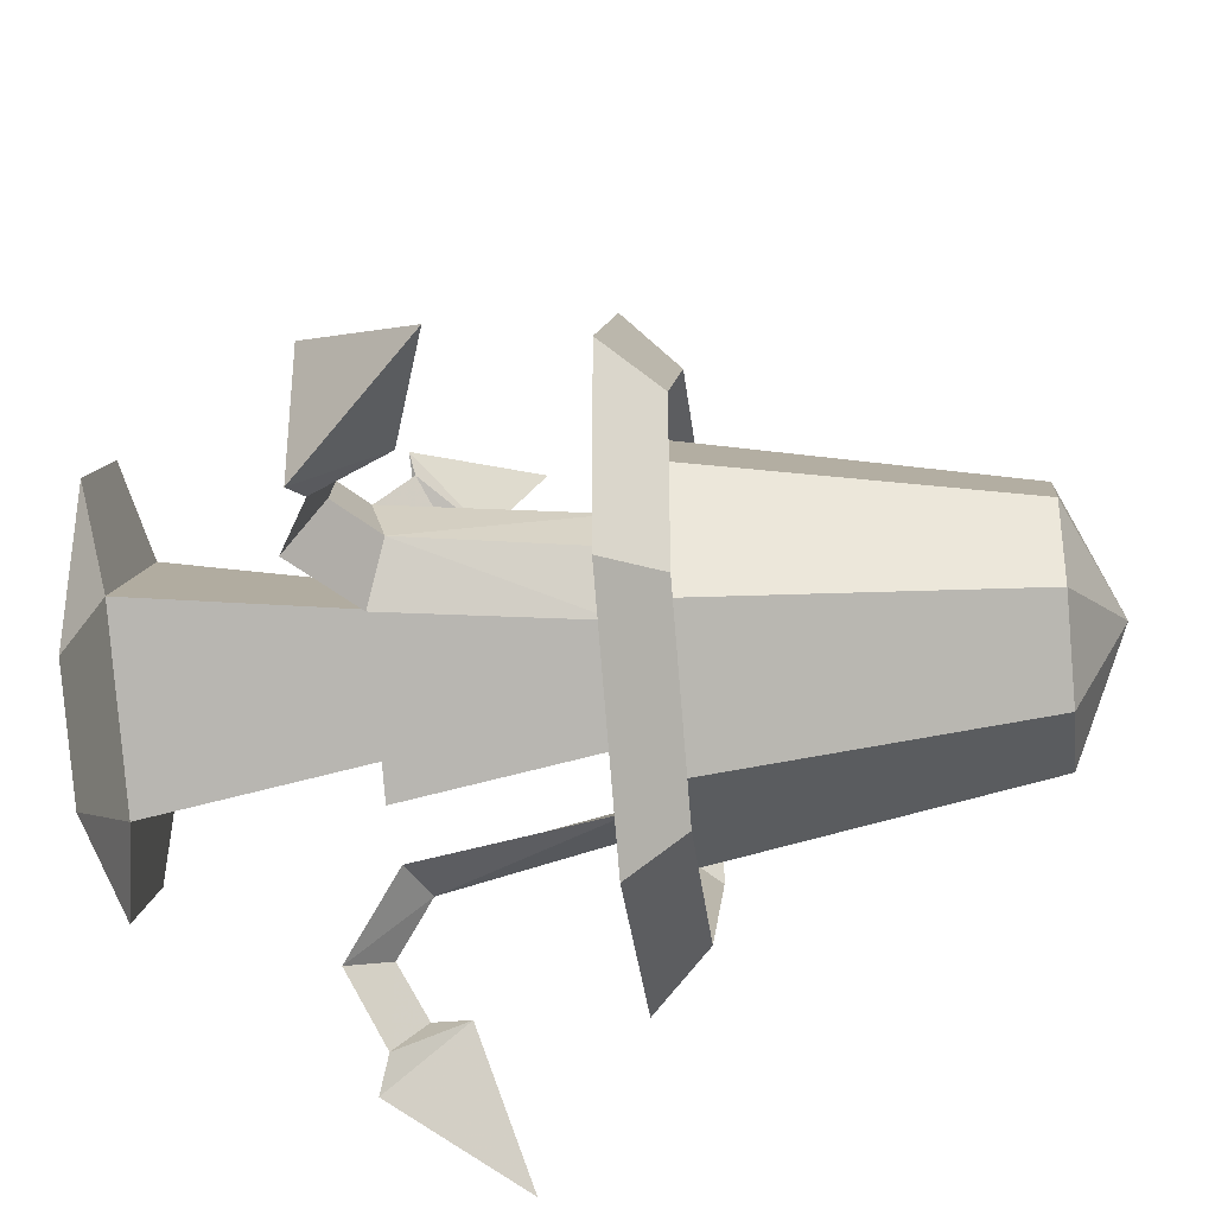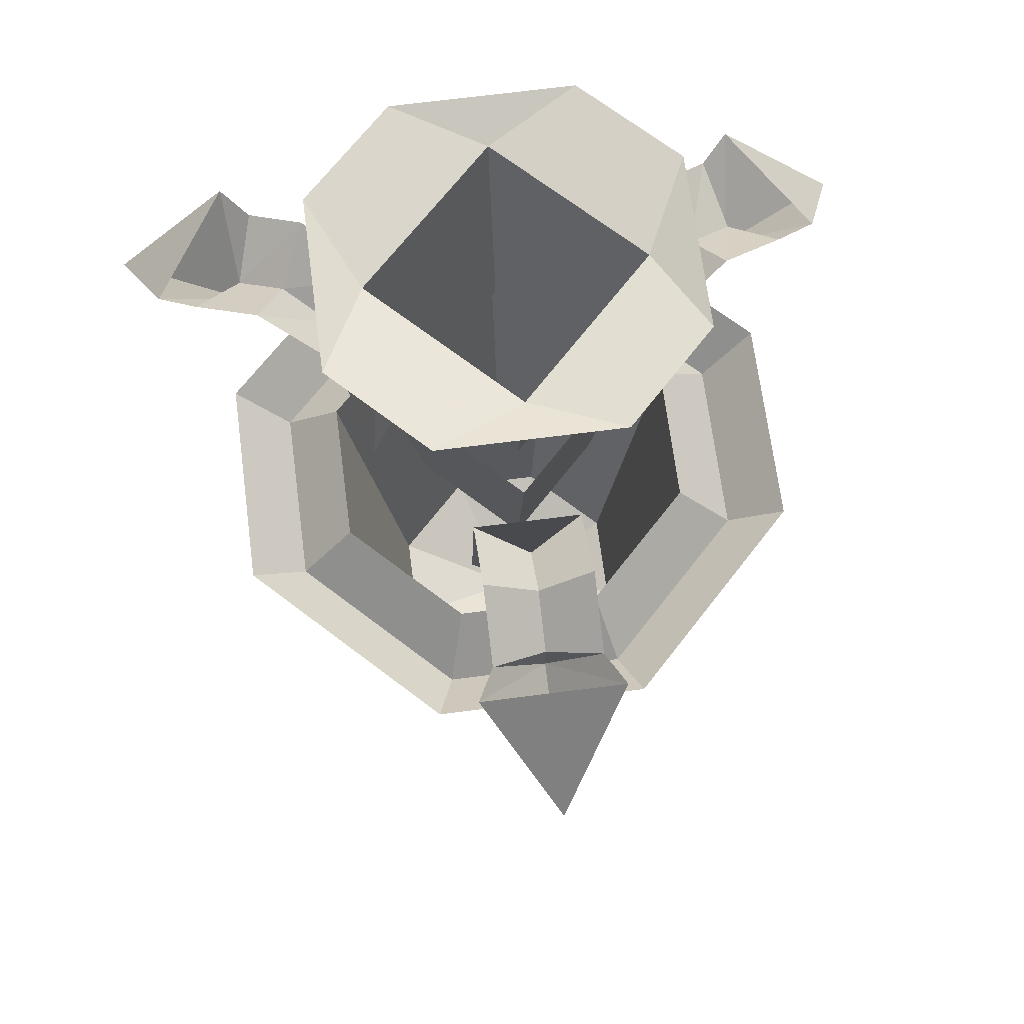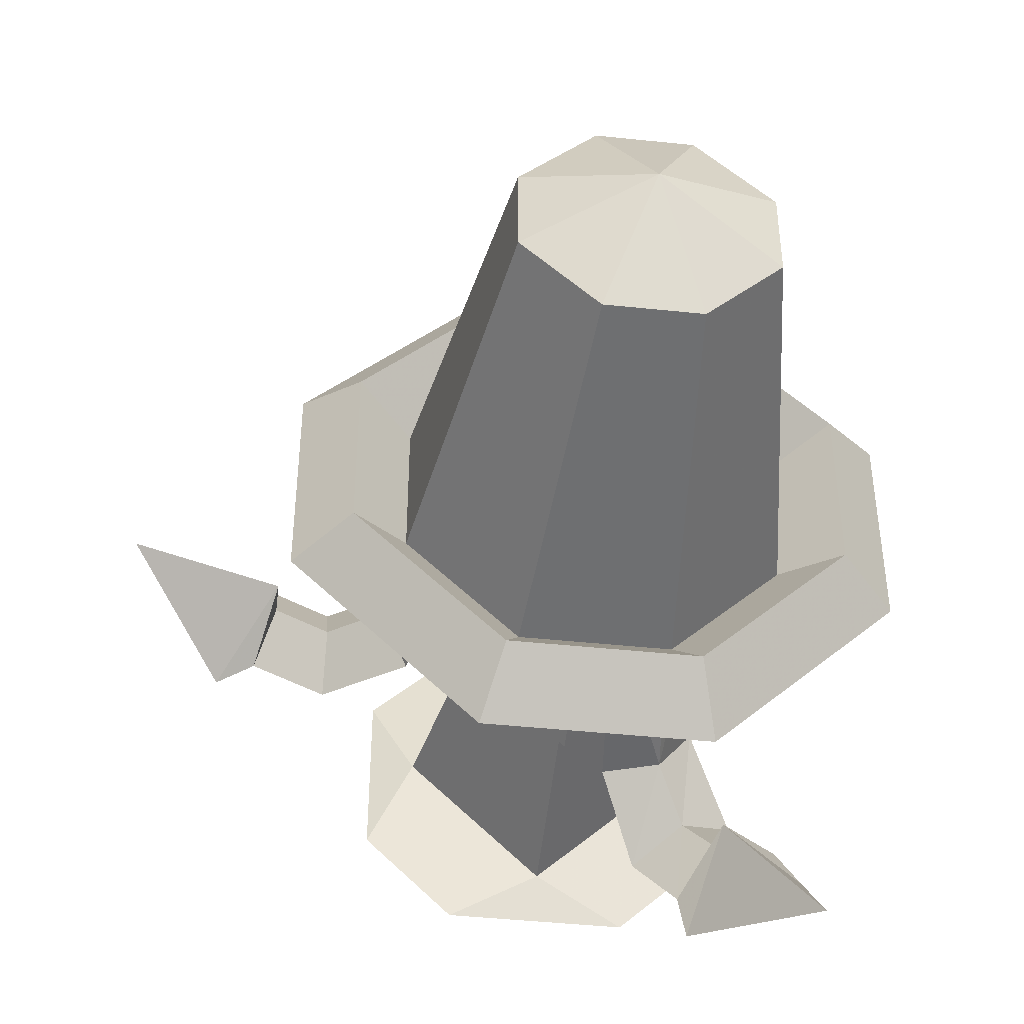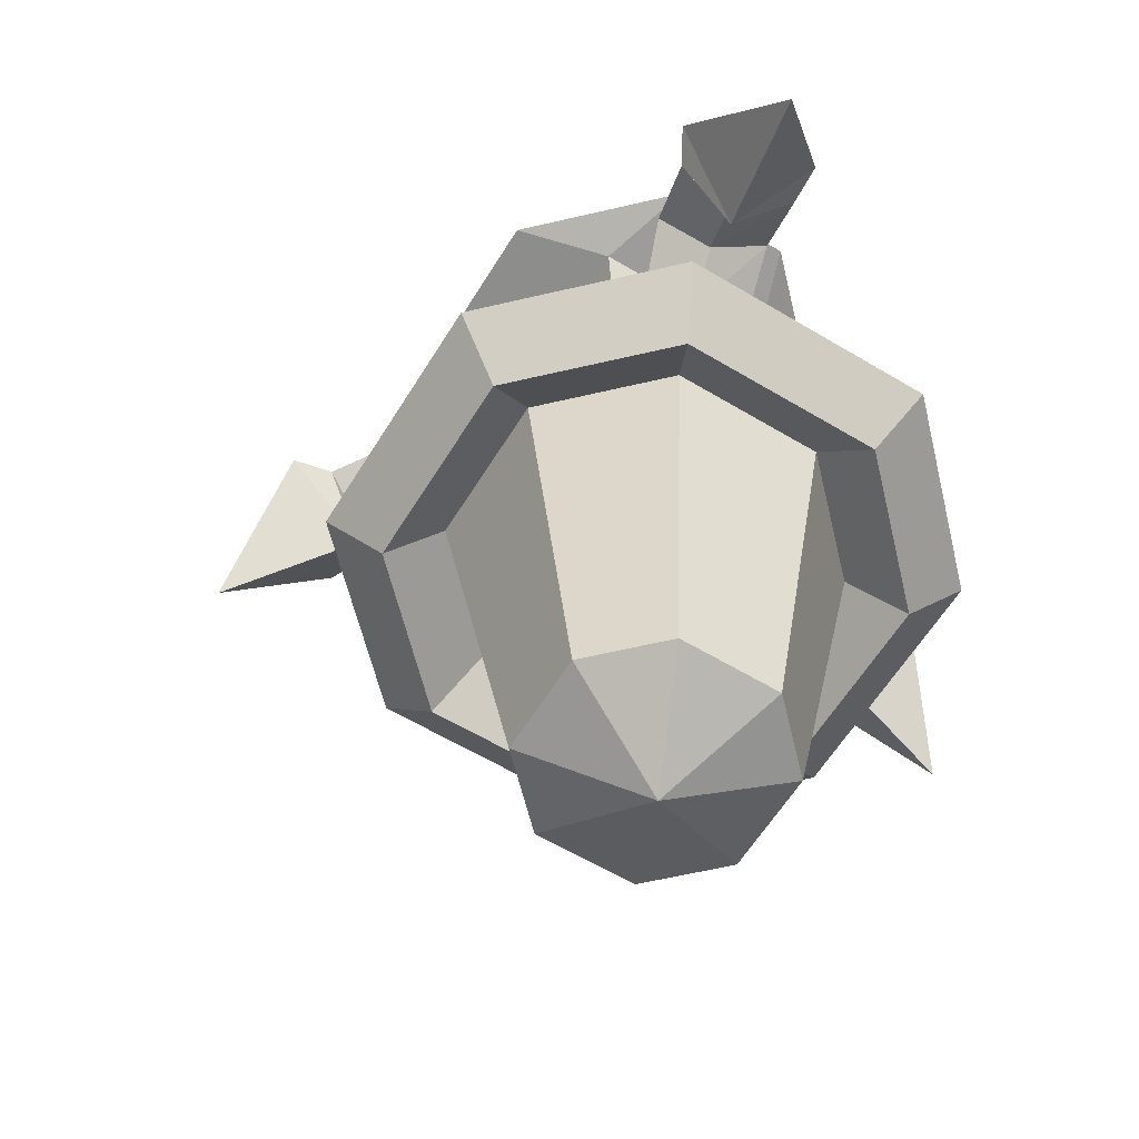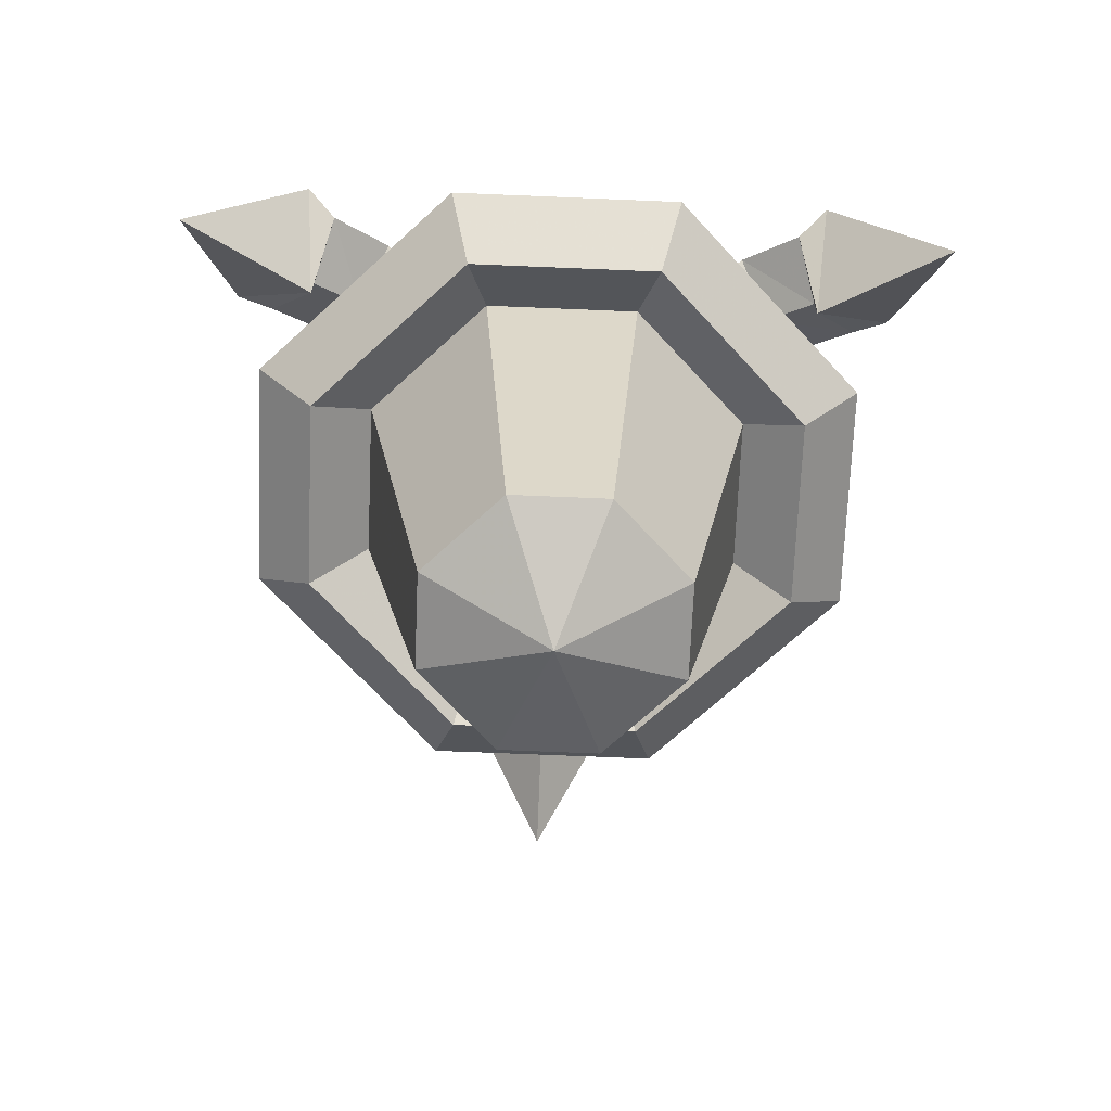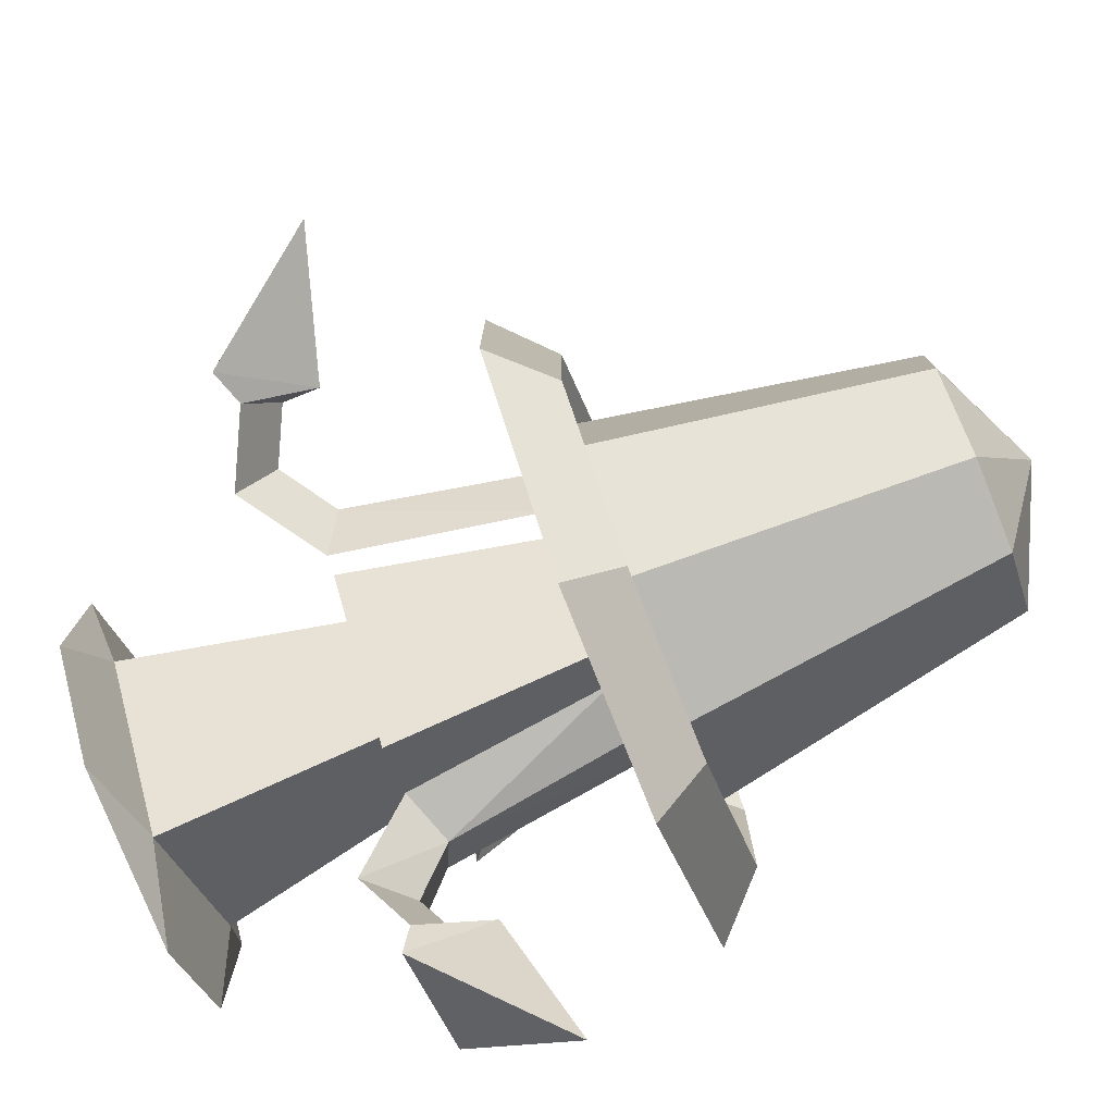
<metadata>
{"format":"obj","ext":"obj","renderer":"f3d","projection":"perspective","resolution":1024,"background":"white","views":[{"elev":-35.8,"azim":-83.2,"up":"+Z"},{"elev":68.0,"azim":-97.4,"up":"+Y"},{"elev":-44.5,"azim":-7.0,"up":"+Z"},{"elev":-60.5,"azim":13.5,"up":"+Y"},{"elev":-69.3,"azim":87.6,"up":"+Y"},{"elev":-78.9,"azim":-68.2,"up":"+Z"}]}
</metadata>
<code>
v -0.1719 -0.3906 -0.04688
v -0.09375 -0.3906 0.03125
v -0.09375 -0.2031 0.07031
v -0.2109 -0.2031 -0.04688
v -0.09375 -0.3906 -0.125
v -0.09375 -0.2031 -0.1641
v -0.01562 -0.3906 -0.04688
v 0.02344 -0.2031 -0.04688
v -0.09375 -0.2031 -0.125
v -0.1719 -0.2031 -0.04688
v -0.2109 -0.01562 -0.04688
v -0.09375 -0.01562 -0.1641
v -0.01562 -0.2031 -0.04688
v 0.02344 -0.01562 -0.04688
v -0.09375 -0.2031 0.03125
v -0.09375 -0.01562 0.07031
v -0.1719 0 0.1094
v -0.25 0 0.03125
v -0.25 0 -0.125
v -0.1719 0 -0.2031
v -0.01562 0 -0.2031
v 0.0625 0 -0.125
v 0.0625 0 0.03125
v -0.01562 0 0.1094
v -0.3047 -0.1641 -0.09375
v -0.3047 -0.1953 -0.04688
v -0.3516 -0.2188 -0.04688
v -0.3672 -0.1953 -0.09375
v -0.3516 -0.25 -0.04688
v -0.3984 -0.1875 -0.1094
v -0.4766 -0.2891 -0.04688
v -0.3984 -0.1875 0.01562
v -0.3672 -0.1953 0
v -0.3047 -0.1641 0
v -0.2578 -0.2266 -0.04688
v -0.2344 -0.2109 0
v -0.2031 -0.3828 0
v -0.2344 -0.2109 -0.09375
v -0.2031 -0.3828 -0.09375
v -0.2266 -0.3828 -0.04688
v -0.03125 -0.1641 0.1562
v 0.007812 -0.1953 0.1328
v 0.03125 -0.2188 0.1719
v 0 -0.1953 0.2109
v 0.03125 -0.25 0.1719
v 0.007812 -0.1875 0.2422
v 0.1016 -0.2891 0.2812
v 0.1094 -0.1875 0.1797
v 0.08594 -0.1953 0.1562
v 0.05469 -0.1641 0.1094
v -0.01562 -0.2266 0.09375
v 0.01562 -0.2109 0.04688
v 0 -0.3828 0.01562
v -0.0625 -0.2109 0.09375
v -0.07812 -0.3828 0.07031
v -0.03125 -0.3828 0.0625
v 0.05469 -0.1641 -0.2109
v 0.007812 -0.1953 -0.2344
v 0.03125 -0.2188 -0.2734
v 0.08594 -0.1953 -0.2578
v 0.03125 -0.25 -0.2734
v 0.1094 -0.1875 -0.2812
v 0.1016 -0.2891 -0.3828
v 0.007812 -0.1875 -0.3438
v 0 -0.1953 -0.3125
v -0.03125 -0.1641 -0.2578
v -0.01562 -0.2266 -0.1953
v -0.0625 -0.2109 -0.1953
v -0.07812 -0.3828 -0.1719
v 0.01562 -0.2109 -0.1484
v 0 -0.3828 -0.1172
v -0.03125 -0.3828 -0.1641
v -0.1719 -0.4297 -0.25
v -0.2969 -0.4297 -0.125
v -0.3438 -0.3828 -0.1406
v -0.1875 -0.3828 -0.2969
v -0.01562 -0.4297 -0.25
v -0.03125 -0.3828 -0.2031
v -0.1562 -0.3828 -0.2031
v -0.25 -0.3828 -0.1094
v -0.2969 -0.4297 0.03125
v -0.3438 -0.3828 0.04688
v -0.1719 -0.4297 0.1562
v -0.1875 -0.3828 0.2031
v -0.01562 -0.4297 0.1562
v 0 -0.3828 0.2031
v 0.1094 -0.4297 0.03125
v 0.1562 -0.3828 0.04688
v 0.1094 -0.4297 -0.125
v 0.1562 -0.3828 -0.1406
v 0 -0.3828 -0.2969
v -0.25 -0.3828 0.01562
v -0.1562 -0.3828 0.1094
v -0.03125 -0.3828 0.1094
v 0.0625 -0.3828 0.01562
v 0.0625 -0.3828 -0.1094
v 0.007812 -0.6953 -0.08594
v -0.05469 -0.6953 -0.1484
v -0.1328 -0.6953 -0.1484
v -0.1953 -0.6953 -0.08594
v -0.1953 -0.6953 -0.007812
v -0.1328 -0.6953 0.05469
v -0.05469 -0.6953 0.05469
v 0.007812 -0.6953 -0.007812
v -0.09375 -0.7422 -0.04688
f 1 2 3
f 1 3 4
f 1 4 5
f 5 4 6
f 5 6 7
f 7 6 8
f 7 8 2
f 2 8 3
f 9 10 11
f 9 11 12
f 9 12 13
f 13 12 14
f 13 14 15
f 15 14 16
f 15 16 10
f 10 16 11
f 11 16 17
f 11 17 18
f 11 18 19
f 11 19 12
f 12 19 20
f 12 20 21
f 12 21 14
f 14 21 22
f 14 22 23
f 14 23 16
f 16 23 24
f 16 24 17
f 25 26 27
f 25 27 28
f 28 27 29
f 28 29 30
f 30 29 31
f 30 31 32
f 32 31 29
f 32 29 33
f 33 29 27
f 33 27 26
f 33 26 34
f 34 26 35
f 34 35 36
f 36 35 37
f 36 37 38
f 38 37 39
f 38 39 35
f 38 35 26
f 38 26 25
f 39 40 35
f 35 40 37
f 41 42 43
f 41 43 44
f 44 43 45
f 44 45 46
f 46 45 47
f 46 47 48
f 48 47 45
f 48 45 49
f 49 45 43
f 49 43 42
f 49 42 50
f 50 42 51
f 50 51 52
f 52 51 53
f 52 53 54
f 54 53 55
f 54 55 51
f 54 51 42
f 54 42 41
f 55 56 51
f 51 56 53
f 57 58 59
f 57 59 60
f 60 59 61
f 60 61 62
f 62 61 63
f 62 63 64
f 64 63 61
f 64 61 65
f 65 61 59
f 65 59 58
f 65 58 66
f 66 58 67
f 66 67 68
f 68 67 69
f 68 69 70
f 70 69 71
f 70 71 67
f 70 67 58
f 70 58 57
f 71 72 67
f 67 72 69
f 73 74 75
f 73 75 76
f 73 76 77
f 73 77 78
f 73 78 79
f 73 79 74
f 74 79 80
f 74 80 81
f 74 81 82
f 74 82 75
f 81 83 84
f 81 84 82
f 83 85 86
f 83 86 84
f 85 87 88
f 85 88 86
f 87 89 90
f 87 90 88
f 89 77 91
f 89 91 90
f 77 76 91
f 80 92 81
f 81 92 83
f 83 92 93
f 83 93 85
f 85 93 94
f 85 94 87
f 87 94 95
f 87 95 89
f 89 95 96
f 89 96 77
f 77 96 78
f 78 96 97
f 78 97 98
f 78 98 79
f 79 98 99
f 79 99 80
f 80 99 100
f 80 100 92
f 92 100 101
f 92 101 93
f 93 101 102
f 93 102 94
f 94 102 103
f 94 103 95
f 95 103 104
f 95 104 96
f 96 104 97
f 97 104 105
f 97 105 98
f 98 105 99
f 99 105 100
f 100 105 101
f 101 105 102
f 102 105 103
f 103 105 104

</code>
